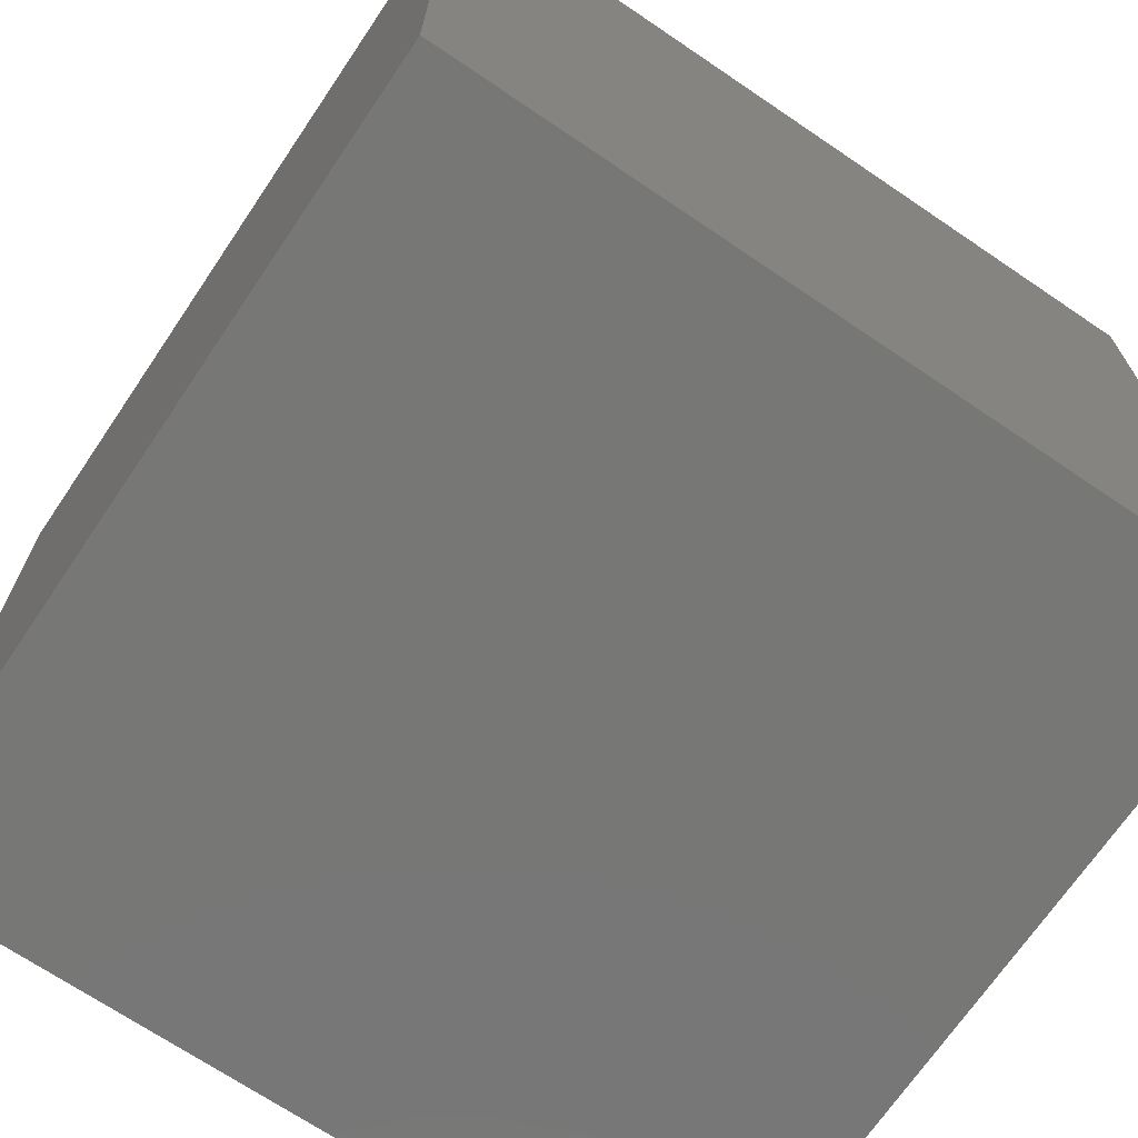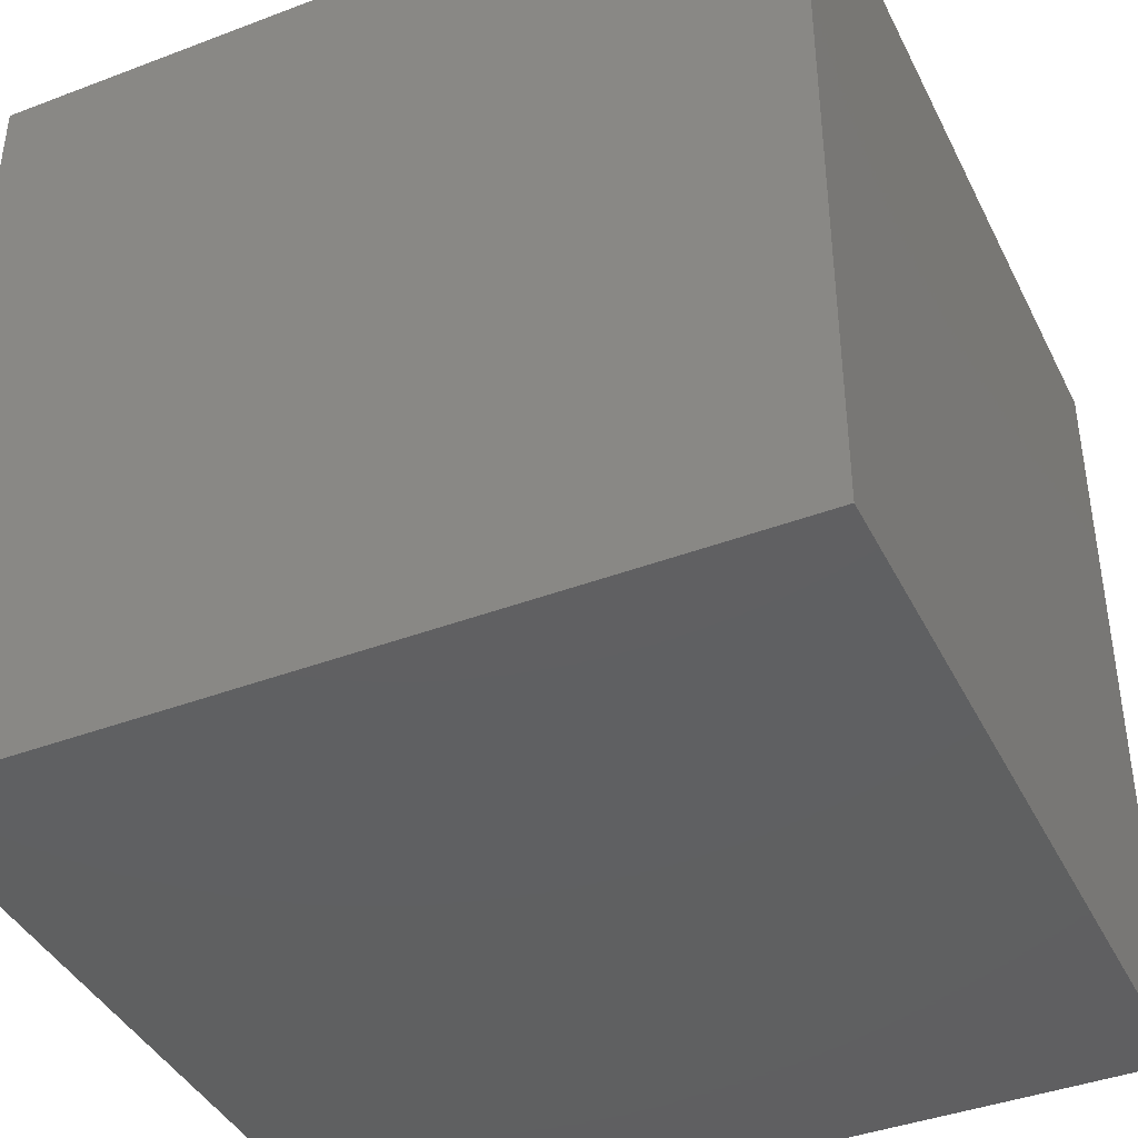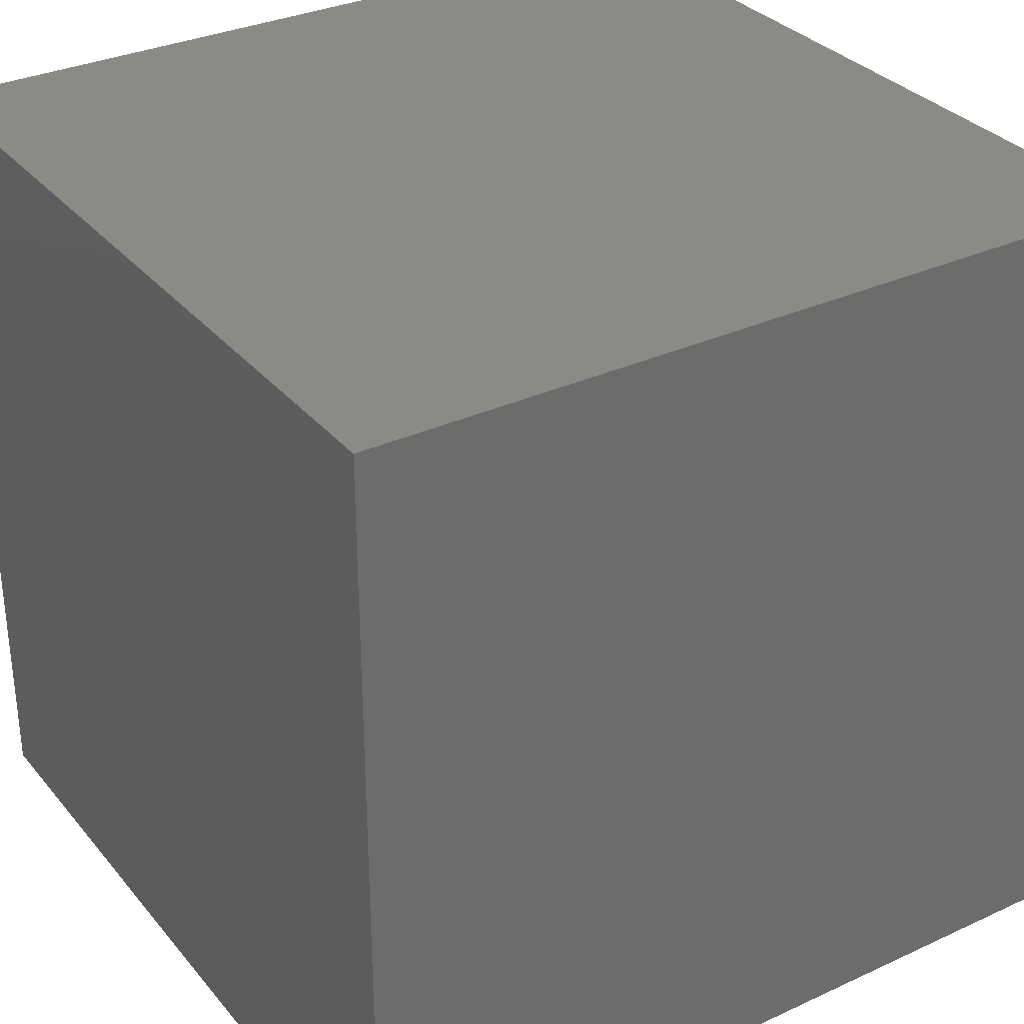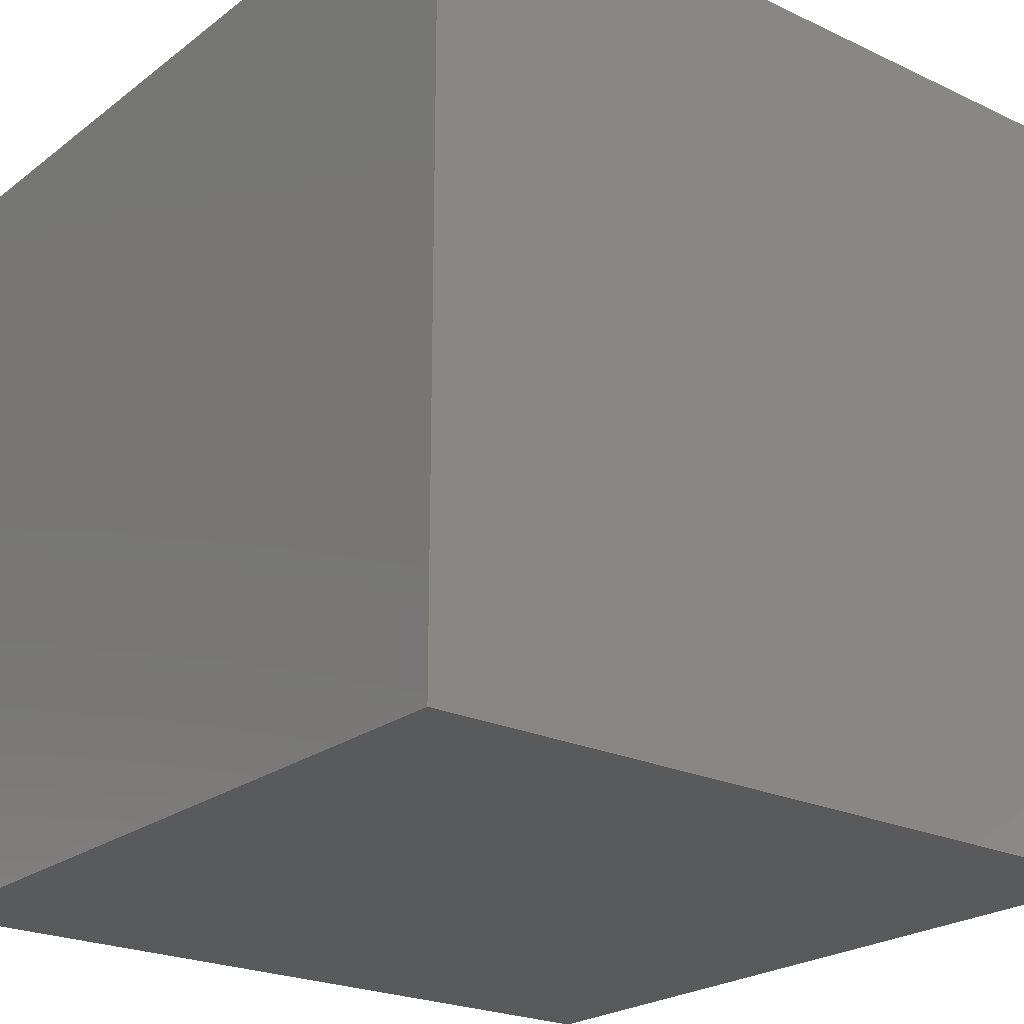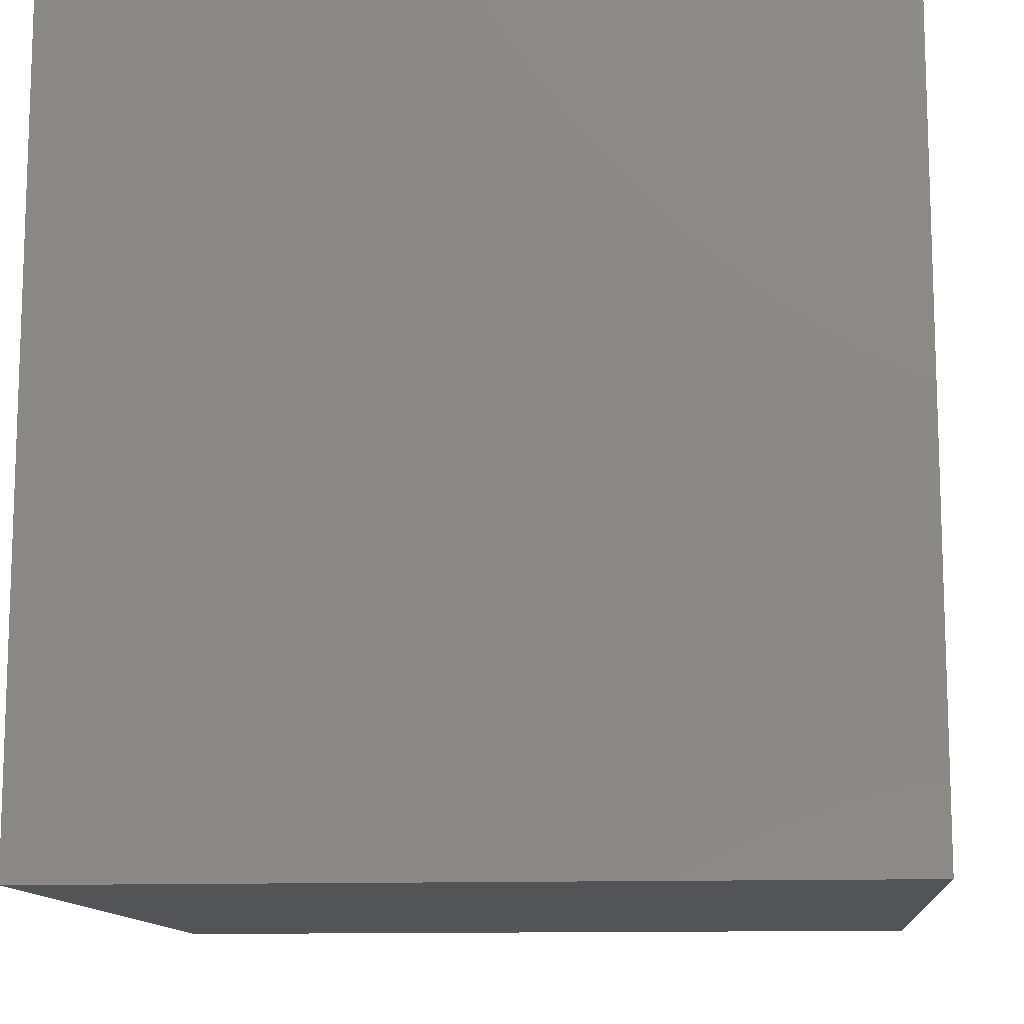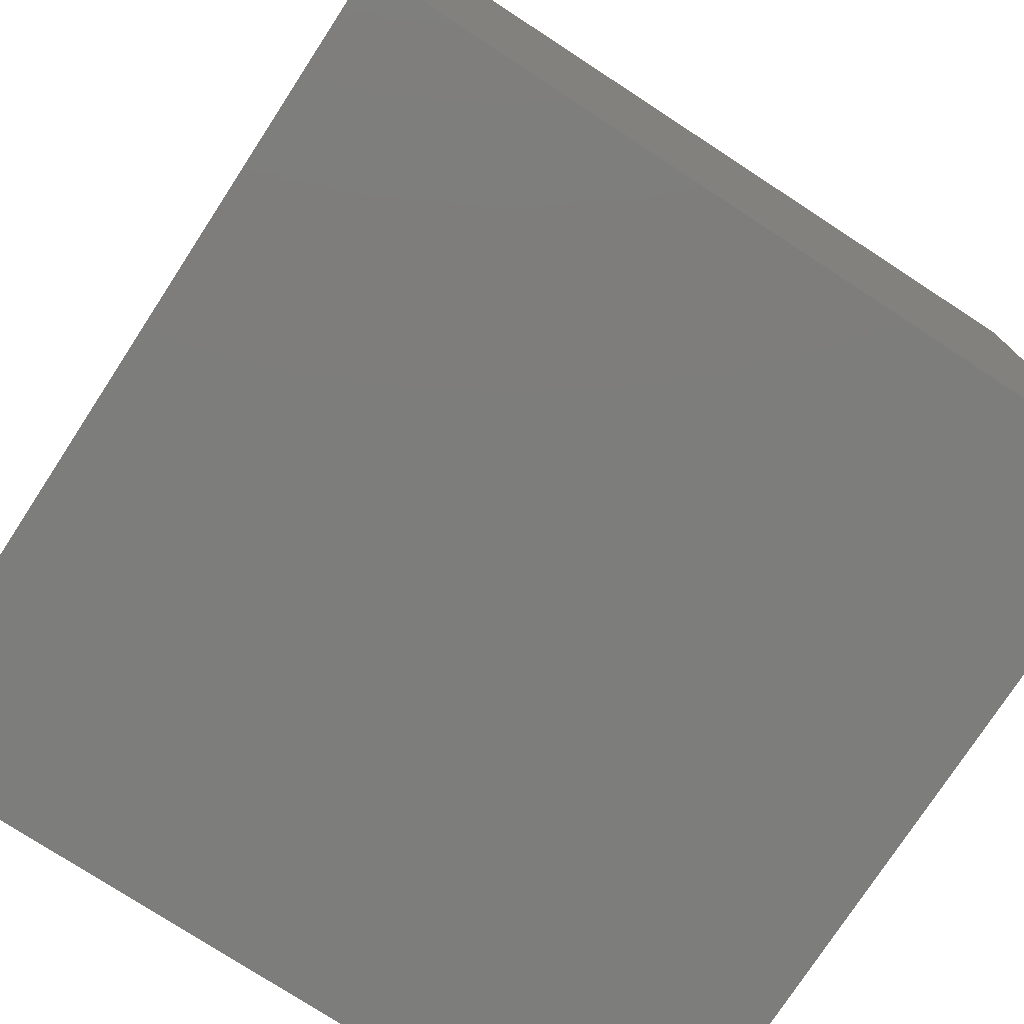
<metadata>
{"format":"stl","ext":"stl","renderer":"f3d","projection":"perspective","resolution":1024,"background":"white","views":[{"elev":-69.8,"azim":-124.1,"up":"+Y"},{"elev":-40.9,"azim":-65.2,"up":"+Y"},{"elev":32.2,"azim":57.2,"up":"+Y"},{"elev":-23.1,"azim":-38.5,"up":"+Y"},{"elev":-12.0,"azim":-174.8,"up":"+Y"},{"elev":-76.6,"azim":56.9,"up":"+Z"}]}
</metadata>
<code>
# stl→obj: 8 verts, 12 faces
v 7 0 -3
v 6 0 -3
v 7 -1 -3
v 6 -1 -3
v 7 -1 -4
v 6 -1 -4
v 7 0 -4
v 6 0 -4
f 1 2 3
f 3 2 4
f 5 6 7
f 7 6 8
f 4 6 3
f 3 6 5
f 2 8 4
f 4 8 6
f 1 7 2
f 2 7 8
f 3 5 1
f 1 5 7

</code>
